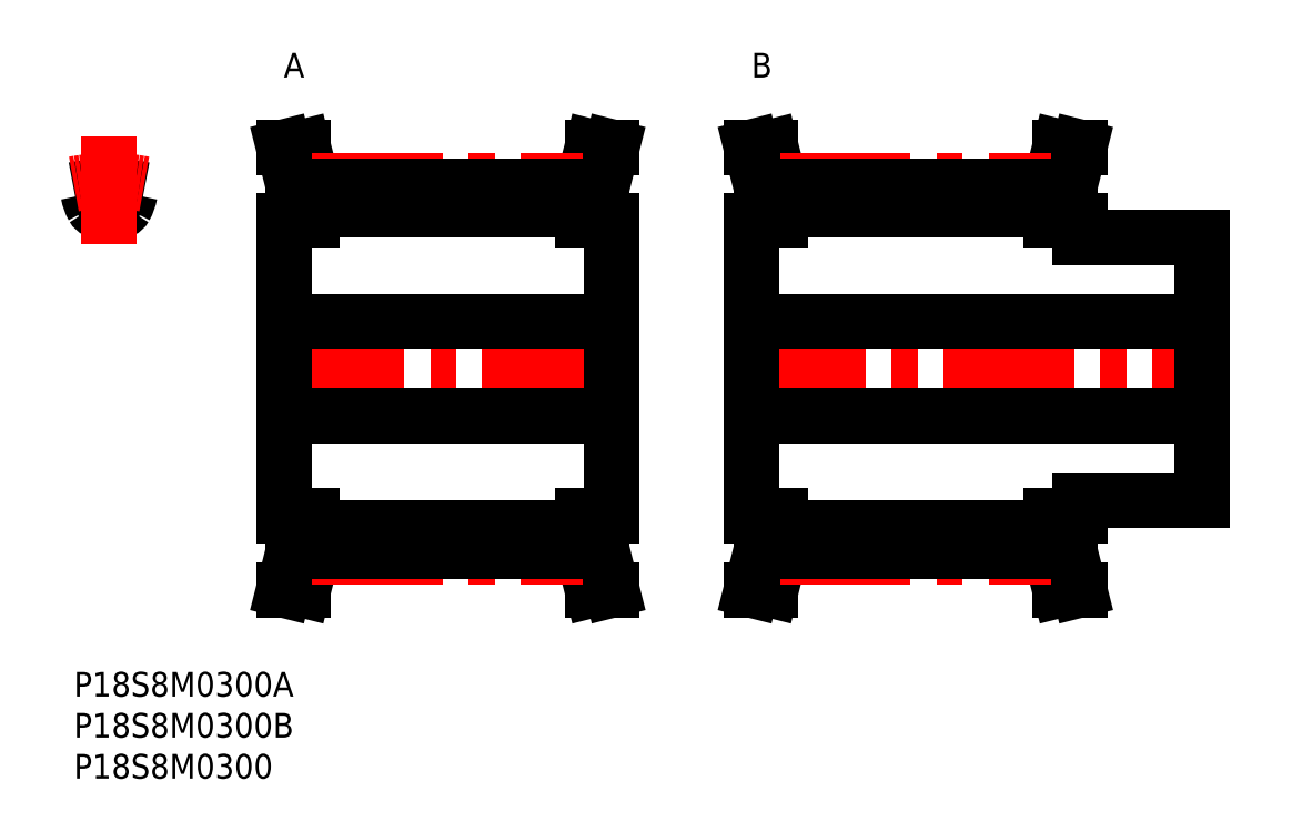
<metadata>
{"format":"dxf","ext":"dxf","renderer":"ezdxf+matplotlib","layout":"modelspace","background":"white","min_lineweight":24,"dpi":150}
</metadata>
<code>
0
SECTION
2
ENTITIES
0
INSERT
8
MSM_CONTINUOUS
2
*U32
10
0
20
0
30
0
0
INSERT
8
MSM_CONTINUOUS
2
*U33
10
0
20
0
30
0
0
INSERT
8
MSM_CONTINUOUS
2
*U34
10
0
20
0
30
0
0
INSERT
8
MSM_CONTINUOUS
2
*U35
10
0
20
0
30
0
0
ARC
8
MSM_CONTINUOUS
10
7.595
20
58.17
30
0
40
0.8
50
81.12
51
169.9
0
ARC
8
MSM_CONTINUOUS
10
4.289
20
37
30
0
40
22.23
50
98.88
51
101.1
0
ARC
8
MSM_CONTINUOUS
10
4.289
20
51.2
30
0
40
5.2
50
78.13
51
101.9
0
ARC
8
MSM_CONTINUOUS
10
6.889
20
59.23
30
0
40
5.2
50
190.1
51
209.4
0
ARC
8
MSM_CONTINUOUS
10
0.983
20
58.17
30
0
40
0.8
50
10.14
51
98.88
0
ARC
8
MSM_CONTINUOUS
10
3.055
20
57.07
30
0
40
0.8
50
209.4
51
281.9
0
ARC
8
MSM_CONTINUOUS
10
5.524
20
57.07
30
0
40
0.8
50
258.1
51
330.6
0
ARC
8
MSM_CONTINUOUS
10
1.689
20
59.23
30
0
40
5.2
50
330.6
51
349.9
0
ARC
8
MSM_CONTINUOUS
10
4.289
20
37
30
0
40
22.23
50
78.88
51
81.12
0
LINE
8
MSM_CENTER
10
4.289
20
52.23
30
0
11
4.289
21
65.35
31
0
0
LINE
8
MSM_CENTER
10
24.38
20
37
30
0
11
66.78
21
37
31
0
0
LINE
8
MSM_CONTINUOUS
10
25.58
20
55
30
0
11
25.58
21
19
31
0
0
LINE
8
MSM_CONTINUOUS
10
26.78
20
19
30
0
11
26.78
21
14.78
31
0
0
LINE
8
MSM_CONTINUOUS
10
29.08
20
14.5
30
0
11
29.08
21
19
31
0
0
LINE
8
MSM_CONTINUOUS
10
62.08
20
19
30
0
11
62.08
21
14.5
31
0
0
LINE
8
MSM_CONTINUOUS
10
64.38
20
14.78
30
0
11
64.38
21
19
31
0
0
LINE
8
MSM_CONTINUOUS
10
65.58
20
19
30
0
11
65.58
21
55
31
0
0
LINE
8
MSM_CONTINUOUS
10
26.78
20
59.22
30
0
11
26.78
21
55
31
0
0
LINE
8
MSM_CONTINUOUS
10
29.08
20
55
30
0
11
29.08
21
59.5
31
0
0
LINE
8
MSM_CONTINUOUS
10
62.08
20
59.5
30
0
11
62.08
21
55
31
0
0
LINE
8
MSM_CONTINUOUS
10
64.38
20
55
30
0
11
64.38
21
59.22
31
0
0
LINE
8
MSM_CONTINUOUS
10
29.08
20
17.6
30
0
11
62.08
21
17.6
31
0
0
LINE
8
MSM_CONTINUOUS
10
62.08
20
56.4
30
0
11
29.08
21
56.4
31
0
0
LINE
8
MSM_CONTINUOUS
10
25.58
20
31.25
30
0
11
65.58
21
31.25
31
0
0
LINE
8
MSM_CONTINUOUS
10
65.58
20
42.75
30
0
11
25.58
21
42.75
31
0
0
LINE
8
MSM_CONTINUOUS
10
62.08
20
19
30
0
11
65.58
21
19
31
0
0
LINE
8
MSM_CONTINUOUS
10
65.58
20
55
30
0
11
62.08
21
55
31
0
0
LINE
8
MSM_CONTINUOUS
10
65.58
20
10
30
0
11
64.38
21
14.78
31
0
0
LINE
8
MSM_CONTINUOUS
10
64.38
20
59.22
30
0
11
65.58
21
64
31
0
0
LINE
8
MSM_CONTINUOUS
10
63.21
20
10
30
0
11
65.58
21
10
31
0
0
LINE
8
MSM_CONTINUOUS
10
65.58
20
64
30
0
11
63.21
21
64
31
0
0
LINE
8
MSM_CONTINUOUS
10
62.08
20
14.5
30
0
11
63.21
21
10
31
0
0
LINE
8
MSM_CONTINUOUS
10
63.21
20
64
30
0
11
62.08
21
59.5
31
0
0
LINE
8
MSM_CONTINUOUS
10
29.08
20
59.5
30
0
11
27.95
21
64
31
0
0
LINE
8
MSM_CONTINUOUS
10
27.95
20
10
30
0
11
29.08
21
14.5
31
0
0
LINE
8
MSM_CONTINUOUS
10
25.58
20
10
30
0
11
27.95
21
10
31
0
0
LINE
8
MSM_CONTINUOUS
10
27.95
20
64
30
0
11
25.58
21
64
31
0
0
LINE
8
MSM_CONTINUOUS
10
25.58
20
64
30
0
11
26.78
21
59.22
31
0
0
LINE
8
MSM_CONTINUOUS
10
26.78
20
14.78
30
0
11
25.58
21
10
31
0
0
LINE
8
MSM_CONTINUOUS
10
25.58
20
19
30
0
11
29.08
21
19
31
0
0
LINE
8
MSM_CONTINUOUS
10
29.08
20
55
30
0
11
25.58
21
55
31
0
0
LINE
8
MSM_CENTER
10
80.63
20
37
30
0
11
139.5
21
37
31
0
0
LINE
8
MSM_CONTINUOUS
10
83.78
20
59.22
30
0
11
83.78
21
55
31
0
0
LINE
8
MSM_CONTINUOUS
10
86.08
20
55
30
0
11
86.08
21
59.5
31
0
0
LINE
8
MSM_CONTINUOUS
10
119.1
20
59.5
30
0
11
119.1
21
55
31
0
0
LINE
8
MSM_CONTINUOUS
10
121.4
20
55
30
0
11
121.4
21
59.22
31
0
0
LINE
8
MSM_CONTINUOUS
10
122.6
20
53
30
0
11
122.6
21
55
31
0
0
LINE
8
MSM_CONTINUOUS
10
82.58
20
55
30
0
11
82.58
21
19
31
0
0
LINE
8
MSM_CONTINUOUS
10
83.78
20
19
30
0
11
83.78
21
14.78
31
0
0
LINE
8
MSM_CONTINUOUS
10
86.08
20
14.5
30
0
11
86.08
21
19
31
0
0
LINE
8
MSM_CONTINUOUS
10
119.1
20
19
30
0
11
119.1
21
14.5
31
0
0
LINE
8
MSM_CONTINUOUS
10
121.4
20
14.78
30
0
11
121.4
21
19
31
0
0
LINE
8
MSM_CONTINUOUS
10
122.6
20
19
30
0
11
122.6
21
21
31
0
0
LINE
8
MSM_CONTINUOUS
10
137.6
20
21
30
0
11
137.6
21
53
31
0
0
LINE
8
MSM_CONTINUOUS
10
86.08
20
17.6
30
0
11
119.1
21
17.6
31
0
0
LINE
8
MSM_CONTINUOUS
10
119.1
20
56.4
30
0
11
86.08
21
56.4
31
0
0
LINE
8
MSM_CONTINUOUS
10
82.58
20
31.25
30
0
11
137.6
21
31.25
31
0
0
LINE
8
MSM_CONTINUOUS
10
137.6
20
42.75
30
0
11
82.58
21
42.75
31
0
0
LINE
8
MSM_CONTINUOUS
10
122.6
20
21
30
0
11
137.6
21
21
31
0
0
LINE
8
MSM_CONTINUOUS
10
137.6
20
53
30
0
11
122.6
21
53
31
0
0
LINE
8
MSM_CONTINUOUS
10
119.1
20
19
30
0
11
122.6
21
19
31
0
0
LINE
8
MSM_CONTINUOUS
10
122.6
20
55
30
0
11
119.1
21
55
31
0
0
LINE
8
MSM_CONTINUOUS
10
122.6
20
10
30
0
11
121.4
21
14.78
31
0
0
LINE
8
MSM_CONTINUOUS
10
121.4
20
59.22
30
0
11
122.6
21
64
31
0
0
LINE
8
MSM_CONTINUOUS
10
120.2
20
10
30
0
11
122.6
21
10
31
0
0
LINE
8
MSM_CONTINUOUS
10
122.6
20
64
30
0
11
120.2
21
64
31
0
0
LINE
8
MSM_CONTINUOUS
10
119.1
20
14.5
30
0
11
120.2
21
10
31
0
0
LINE
8
MSM_CONTINUOUS
10
120.2
20
64
30
0
11
119.1
21
59.5
31
0
0
LINE
8
MSM_CONTINUOUS
10
86.08
20
59.5
30
0
11
84.95
21
64
31
0
0
LINE
8
MSM_CONTINUOUS
10
84.95
20
10
30
0
11
86.08
21
14.5
31
0
0
LINE
8
MSM_CONTINUOUS
10
82.58
20
10
30
0
11
84.95
21
10
31
0
0
LINE
8
MSM_CONTINUOUS
10
84.95
20
64
30
0
11
82.58
21
64
31
0
0
LINE
8
MSM_CONTINUOUS
10
82.58
20
64
30
0
11
83.78
21
59.22
31
0
0
LINE
8
MSM_CONTINUOUS
10
83.78
20
14.78
30
0
11
82.58
21
10
31
0
0
LINE
8
MSM_CONTINUOUS
10
82.58
20
19
30
0
11
86.08
21
19
31
0
0
LINE
8
MSM_CONTINUOUS
10
86.08
20
55
30
0
11
82.58
21
55
31
0
0
ARC
8
MSM_CENTER
10
4.289
20
37
30
0
40
22.92
50
79.21
51
100.8
0
LINE
8
MSM_CENTER
10
29.08
20
59.92
30
0
11
62.08
21
59.92
31
0
0
LINE
8
MSM_CONTINUOUS
10
29.08
20
59.23
30
0
11
62.08
21
59.23
31
0
0
LINE
8
MSM_CENTER
10
29.08
20
14.08
30
0
11
62.08
21
14.08
31
0
0
LINE
8
MSM_CONTINUOUS
10
29.08
20
14.77
30
0
11
62.08
21
14.77
31
0
0
LINE
8
MSM_CENTER
10
86.08
20
59.92
30
0
11
119.1
21
59.92
31
0
0
LINE
8
MSM_CONTINUOUS
10
86.08
20
59.23
30
0
11
119.1
21
59.23
31
0
0
LINE
8
MSM_CENTER
10
86.08
20
14.08
30
0
11
119.1
21
14.08
31
0
0
LINE
8
MSM_CONTINUOUS
10
86.08
20
14.77
30
0
11
119.1
21
14.77
31
0
0
INSERT
8
MSM_CONTINUOUS
2
*U36
10
0
20
0
30
0
0
ENDSEC
0
EOF

</code>
